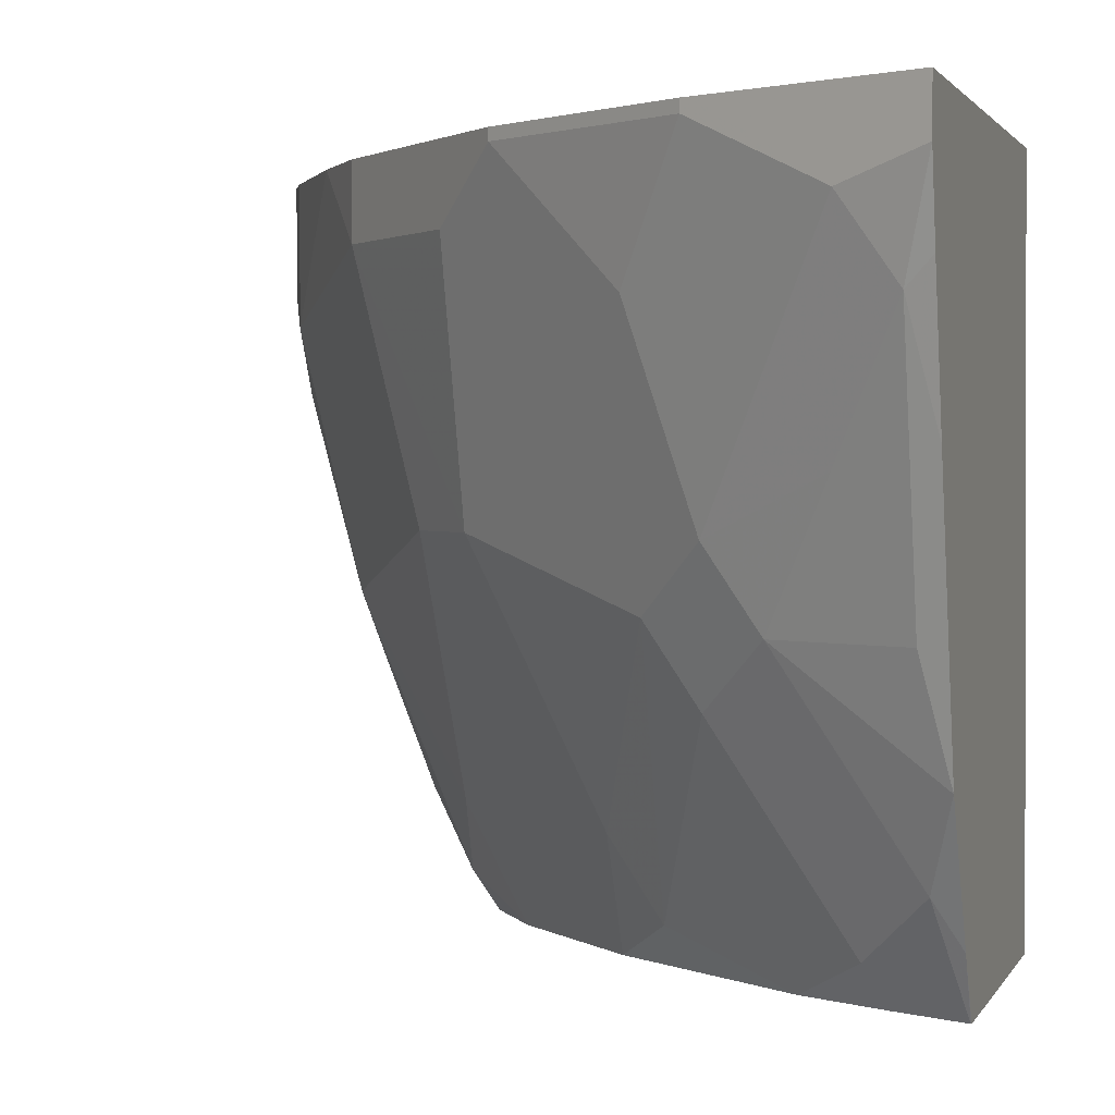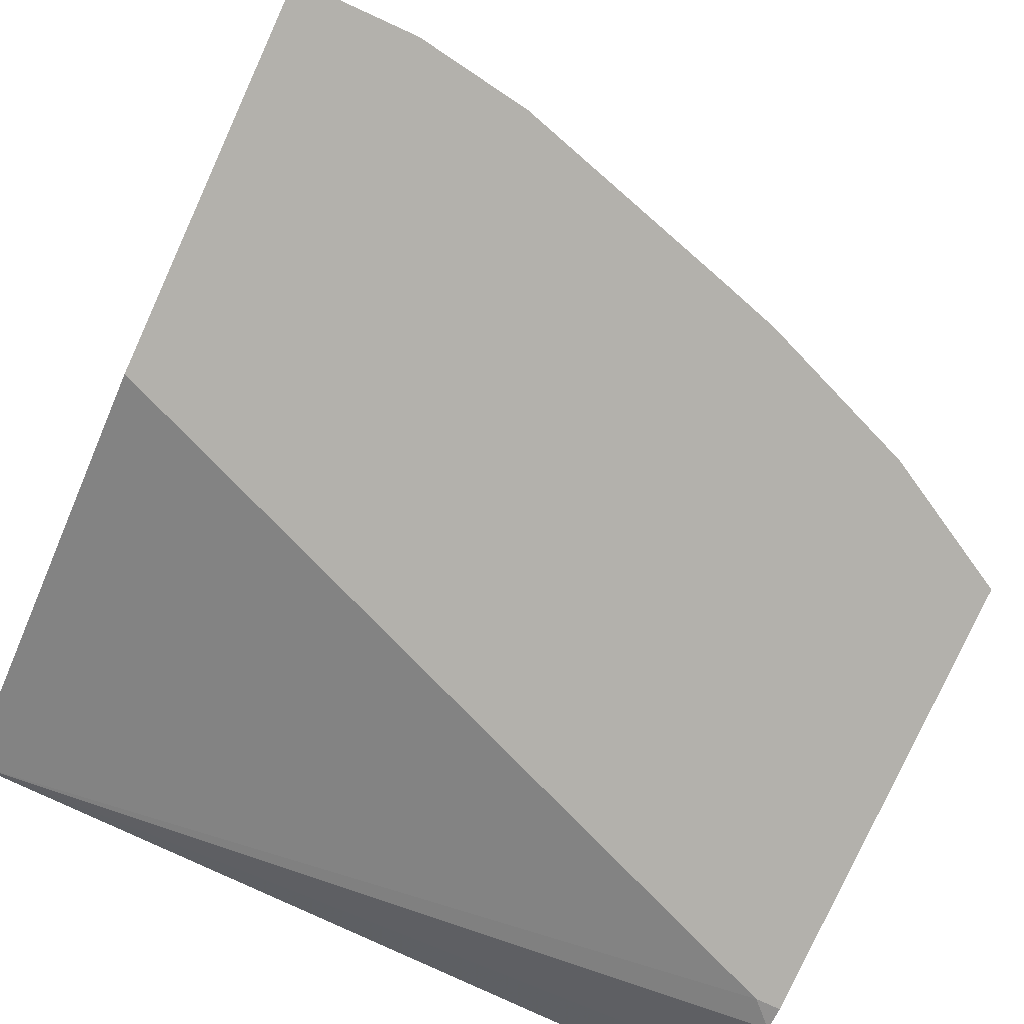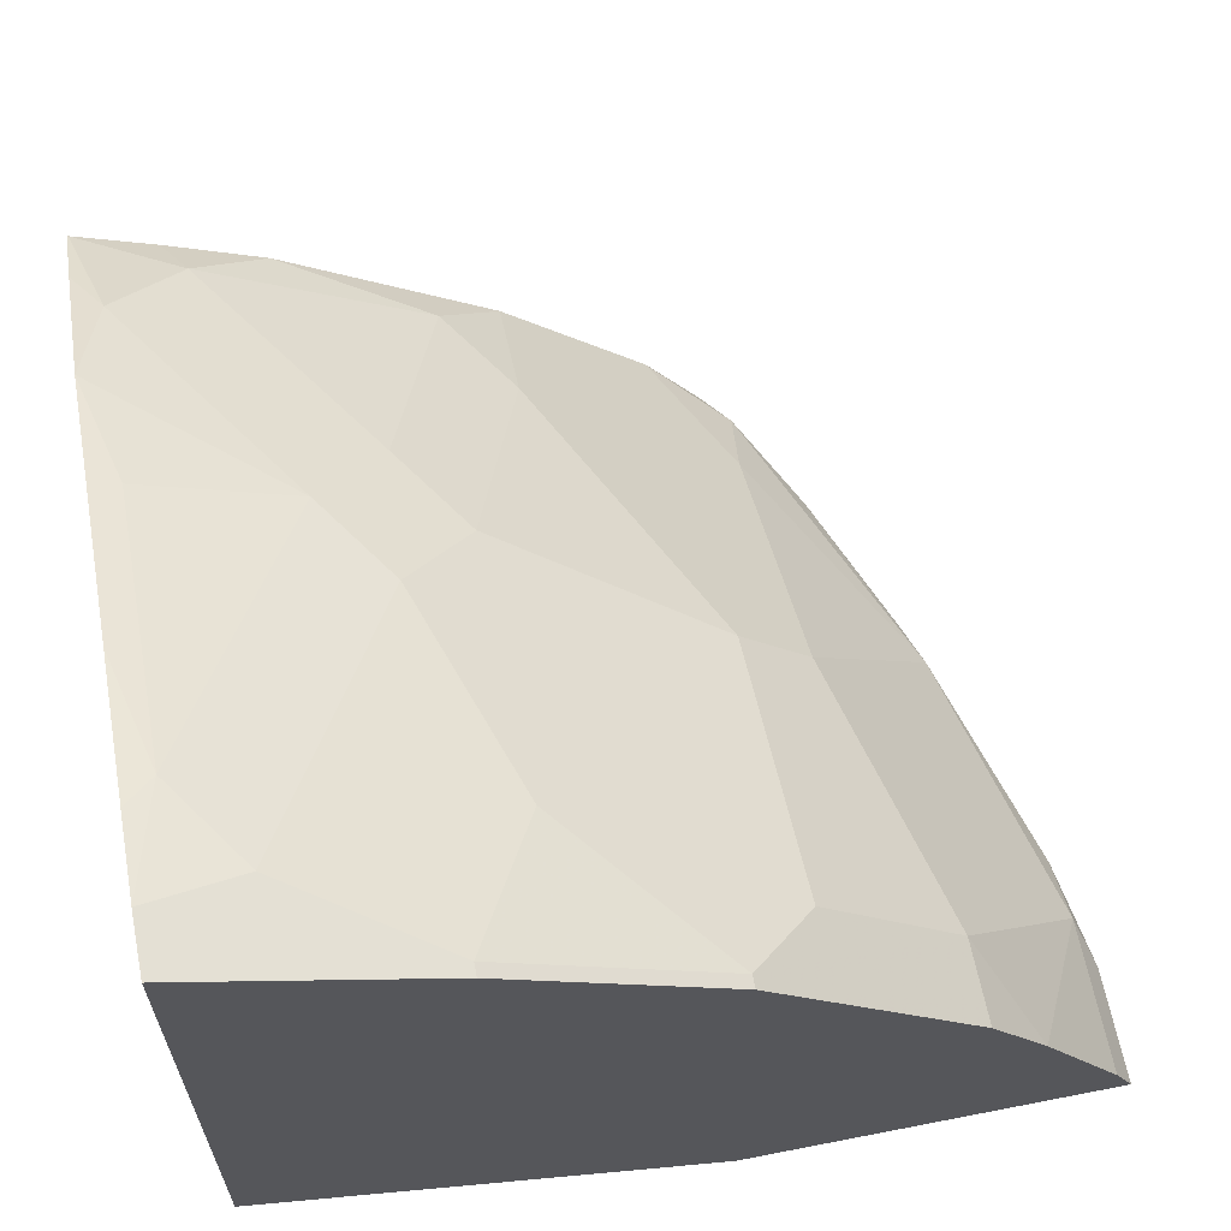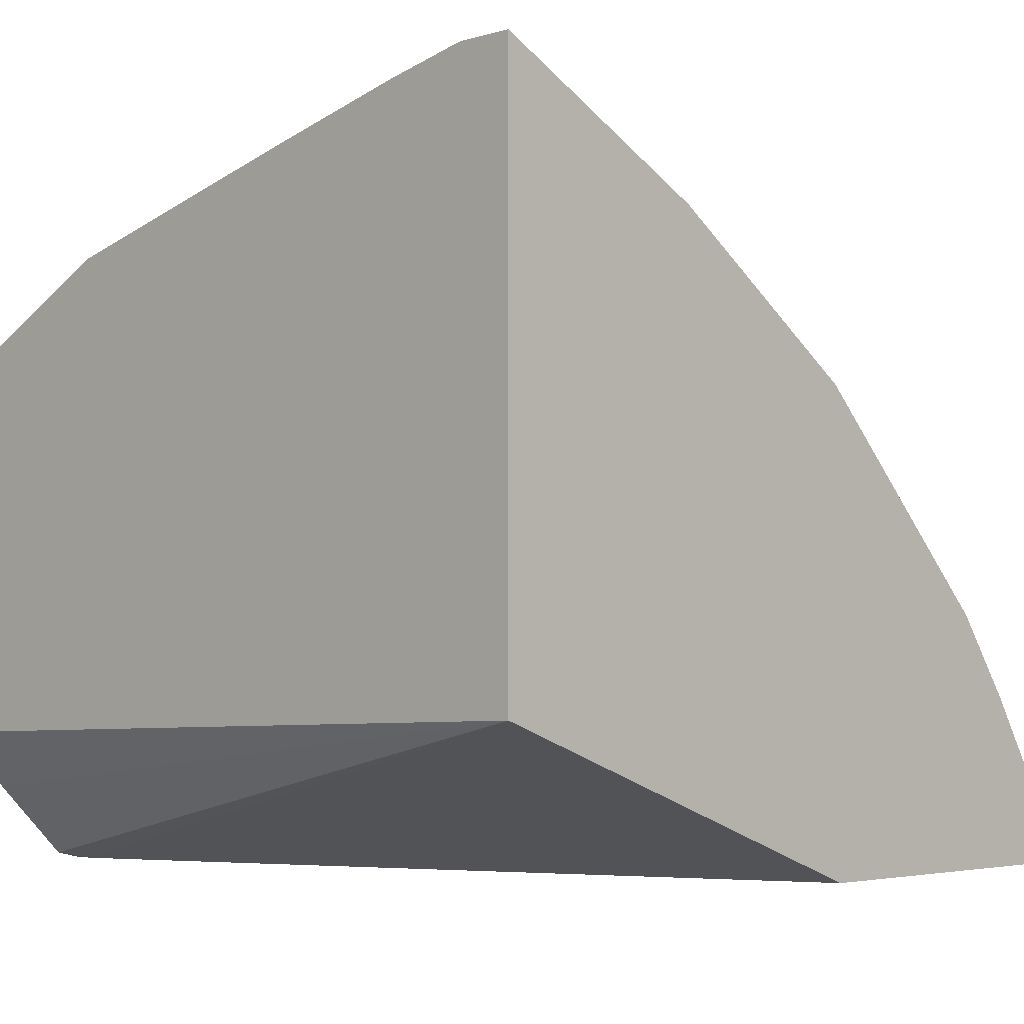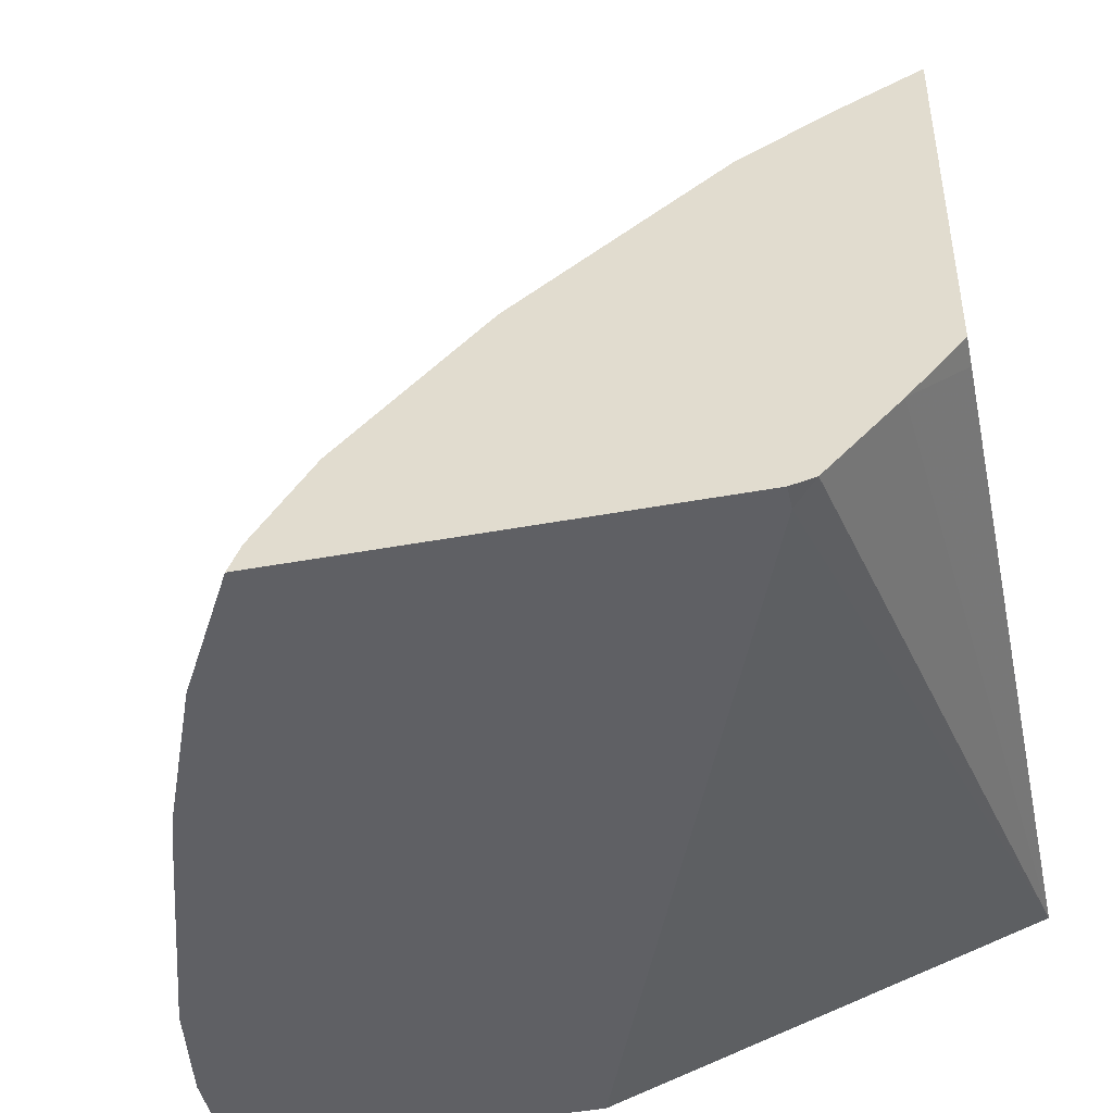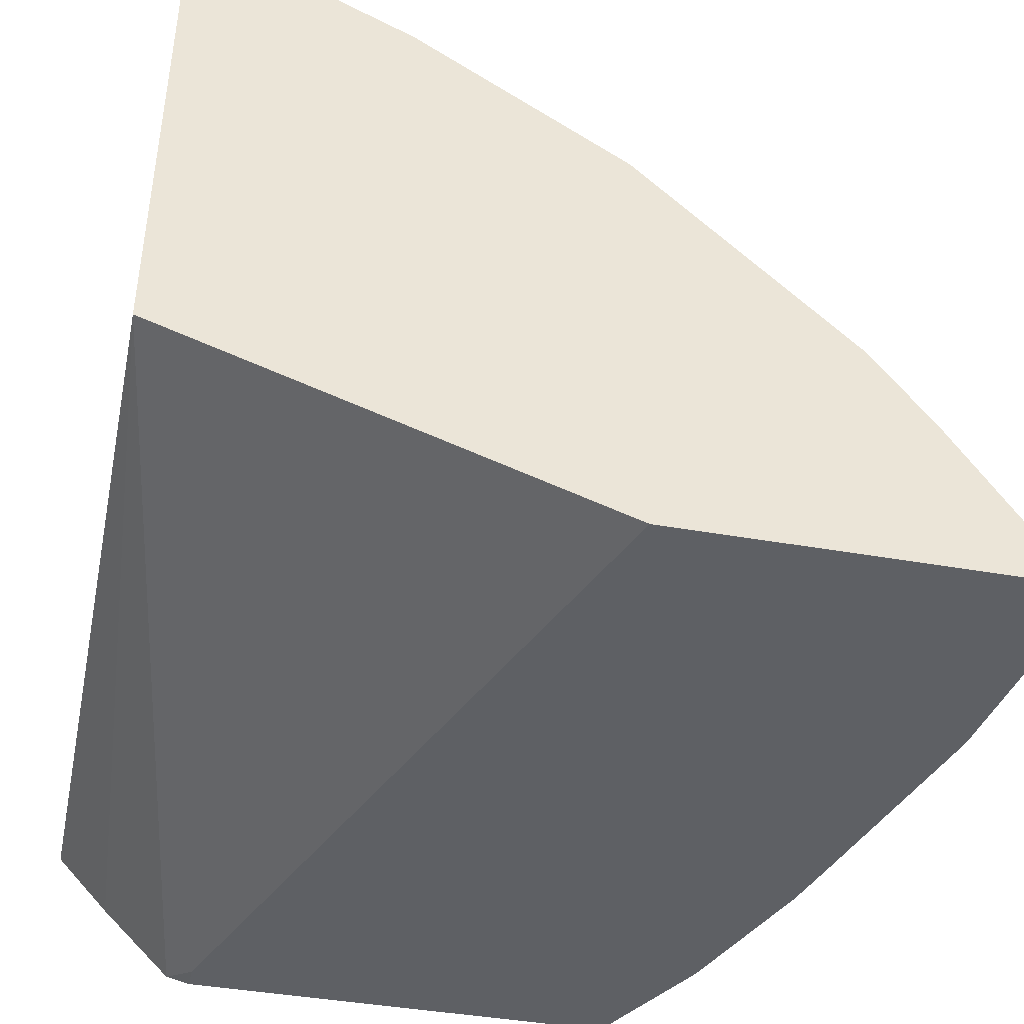
<metadata>
{"format":"obj","ext":"obj","renderer":"f3d","projection":"perspective","resolution":1024,"background":"white","views":[{"elev":1.9,"azim":-163.2,"up":"+Z"},{"elev":-79.0,"azim":65.5,"up":"+Y"},{"elev":63.4,"azim":-11.2,"up":"+Y"},{"elev":-3.6,"azim":-46.0,"up":"+Y"},{"elev":-44.9,"azim":-167.9,"up":"+Y"},{"elev":-42.8,"azim":-11.8,"up":"+Y"}]}
</metadata>
<code>
v 0.4785 0.1138 -0.04183
v 0.4752 0.1215 -0.04183
v 0.4814 0.1277 -0.02946
v 0.4981 0.1138 -0.006944
v 0.3578 0.1138 -0.04183
v 0.4592 0.1449 -0.04183
v 0.4781 0.1441 -0.006543
v 0.5174 0.1245 0.0524
v 0.5149 0.1138 0.03521
v 0.3578 0.1138 -0.0352
v 0.3512 0.1154 -0.04183
v 0.42 0.1842 -0.04183
v 0.4781 0.1638 0.03276
v 0.4585 0.1638 -0.006543
v 0.5371 0.1245 0.131
v 0.5374 0.1138 0.1109
v 0.5195 0.1138 0.05028
v 0.4781 0.1834 0.07204
v 0.4978 0.1638 0.09167
v 0.3167 0.1572 0.1739
v 0.4392 0.1138 0.1739
v 0.3315 0.135 -0.04183
v 0.4028 0.2063 -0.02946
v 0.4192 0.203 -0.006543
v 0.3635 0.2259 -0.04183
v 0.4585 0.203 0.07204
v 0.5142 0.1605 0.1739
v 0.5371 0.1245 0.1739
v 0.5424 0.1138 0.1416
v 0.4978 0.1834 0.1506
v 0.3167 0.3132 0.1739
v 0.3167 0.1511 -0.03321
v 0.5424 0.1138 0.1739
v 0.3167 0.151 -0.04183
v 0.3439 0.2456 -0.02946
v 0.3831 0.2456 0.02948
v 0.3995 0.2423 0.0524
v 0.3377 0.2394 -0.04183
v 0.4585 0.2227 0.1506
v 0.3995 0.262 0.131
v 0.4978 0.1834 0.1739
v 0.4388 0.2423 0.1703
v 0.3173 0.3129 0.1739
v 0.3167 0.3132 0.1583
v 0.3167 0.2492 -0.04183
v 0.3169 0.2492 -0.04183
v 0.3242 0.2652 -0.009816
v 0.3635 0.2652 0.04912
v 0.3799 0.262 0.07204
v 0.3406 0.3013 0.1506
v 0.3799 0.2816 0.1703
v 0.4388 0.2423 0.1739
v 0.337 0.3031 0.1739
v 0.3167 0.3083 0.1352
v 0.3242 0.3045 0.1277
v 0.3167 0.2592 -0.02339
v 0.3167 0.2788 0.0159
v 0.3242 0.2849 0.04912
v 0.3439 0.2849 0.0884
v 0.3763 0.2834 0.1739
v 0.3799 0.2816 0.1739
v 0.3167 0.2985 0.09448
f 35 46 47
f 25 38 35
f 26 39 30
f 26 37 40
f 26 40 39
f 30 42 52
f 30 39 42
f 30 52 41
f 31 43 44
f 24 37 26
f 35 38 46
f 27 30 41
f 23 37 24
f 20 61 60
f 23 35 36
f 23 25 35
f 22 32 34
f 20 43 31
f 20 53 43
f 20 60 53
f 20 52 61
f 20 41 52
f 20 27 41
f 20 28 27
f 20 33 28
f 35 47 48
f 20 21 33
f 23 36 37
f 35 48 36
f 48 58 59
f 36 49 37
f 20 32 22
f 55 57 62
f 55 58 57
f 55 59 58
f 54 55 62
f 51 60 61
f 50 60 51
f 50 53 60
f 49 55 50
f 49 59 55
f 48 59 49
f 48 57 58
f 47 57 48
f 47 56 57
f 46 56 47
f 45 56 46
f 44 55 54
f 44 50 55
f 43 50 44
f 43 53 50
f 42 61 52
f 42 51 61
f 40 51 42
f 40 50 51
f 40 49 50
f 39 40 42
f 37 49 40
f 36 48 49
f 20 34 32
f 15 29 16
f 20 56 45
f 6 12 14
f 5 10 11
f 4 8 9
f 3 6 7
f 3 8 4
f 3 7 8
f 2 6 3
f 1 6 2
f 1 12 6
f 1 25 12
f 1 38 25
f 1 46 38
f 1 45 46
f 1 34 45
f 1 22 34
f 1 11 22
f 1 5 11
f 1 10 5
f 1 21 10
f 1 33 21
f 1 29 33
f 1 16 29
f 1 17 16
f 1 9 17
f 1 4 9
f 20 45 34
f 1 2 3
f 6 14 7
f 7 13 8
f 1 3 4
f 8 15 16
f 7 14 13
f 20 62 57
f 20 54 62
f 20 44 54
f 20 31 44
f 18 26 30
f 18 30 19
f 15 30 27
f 15 19 30
f 15 33 29
f 15 28 33
f 15 27 28
f 14 24 26
f 20 57 56
f 13 14 26
f 8 16 17
f 8 17 9
f 8 13 18
f 8 18 19
f 13 26 18
f 10 20 11
f 8 19 15
f 11 20 22
f 12 23 24
f 12 24 14
f 12 25 23
f 10 21 20

</code>
